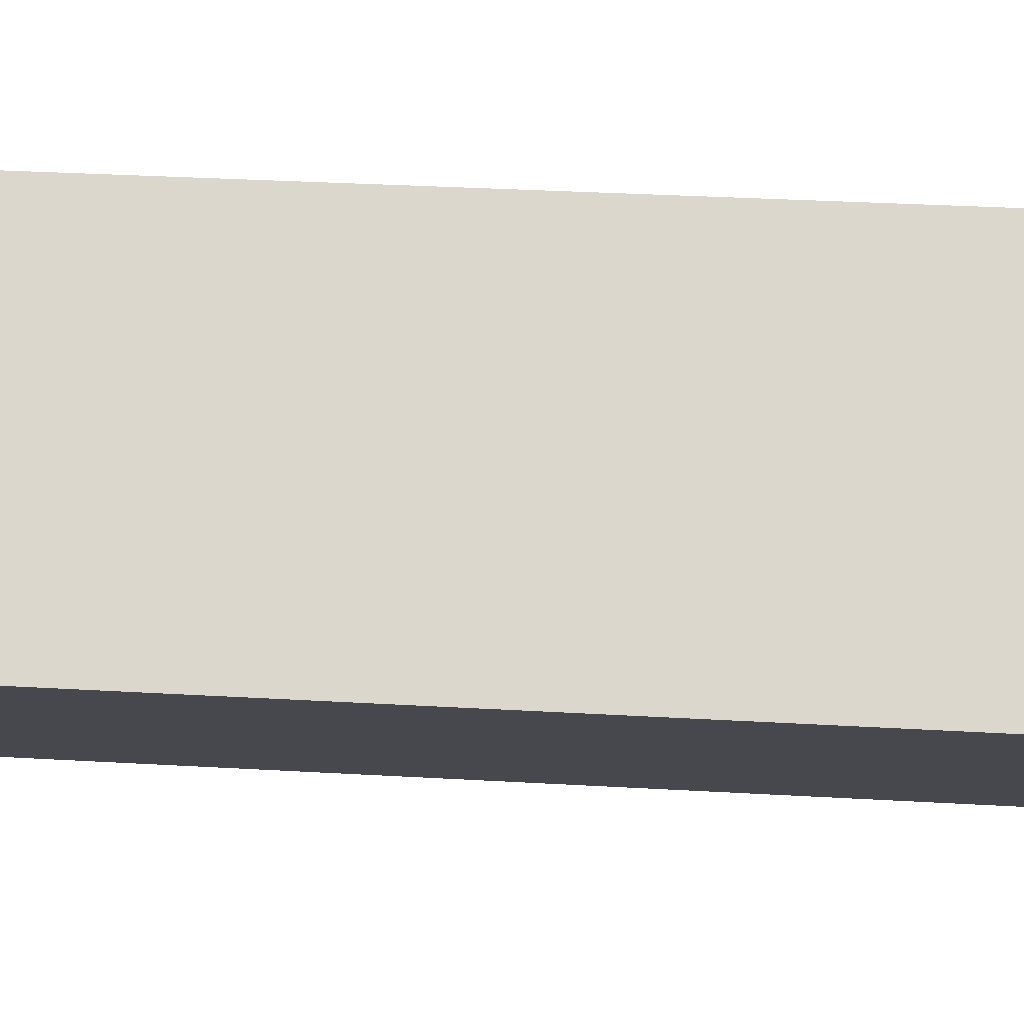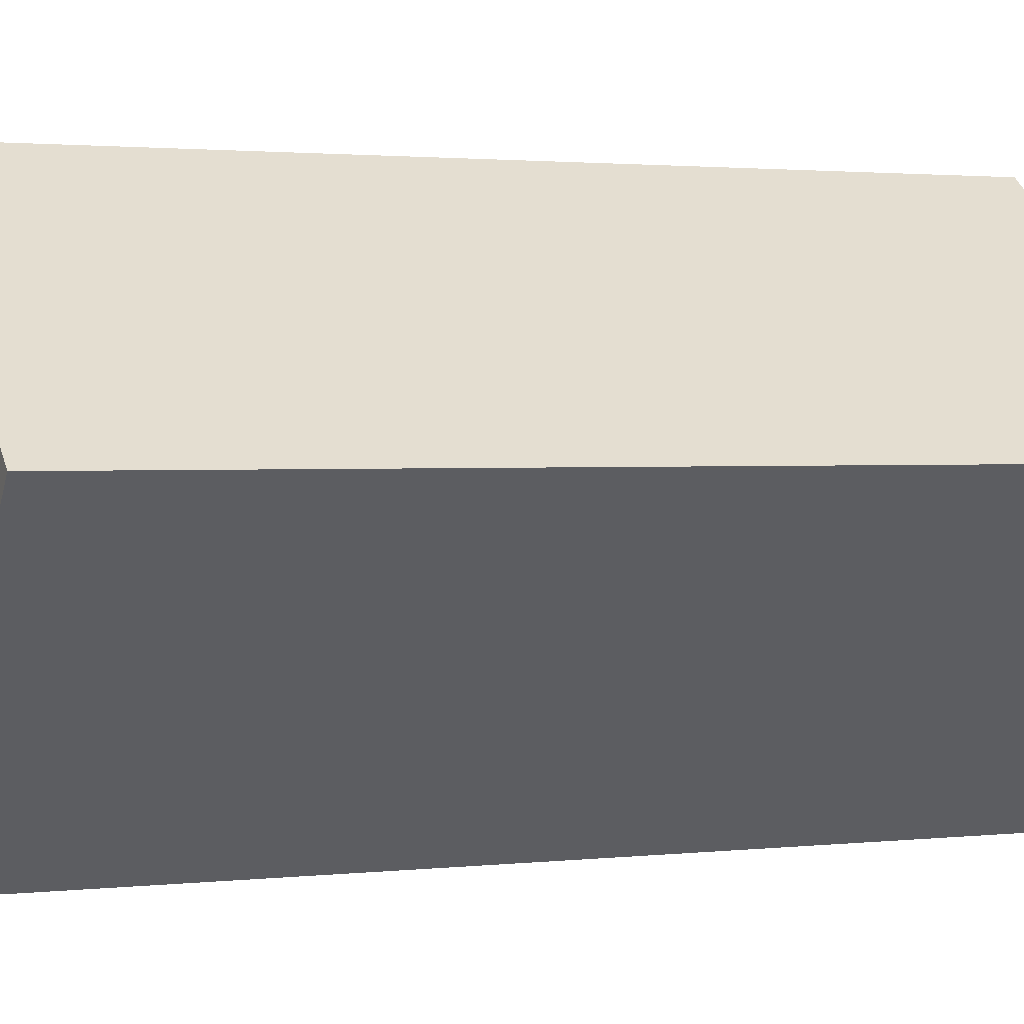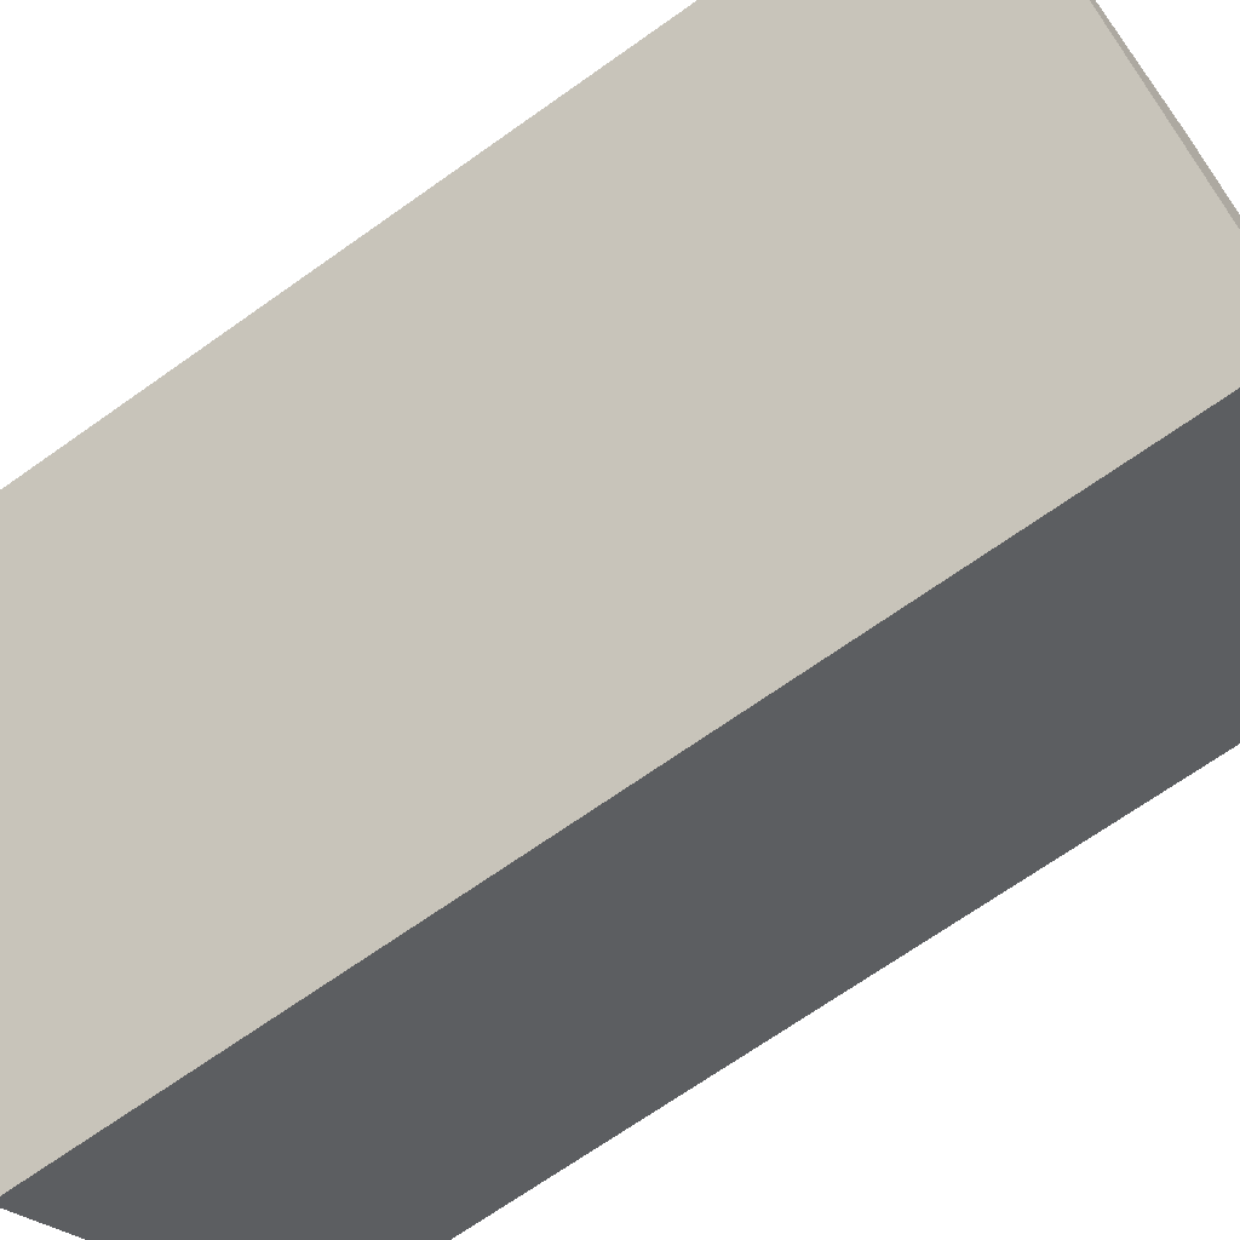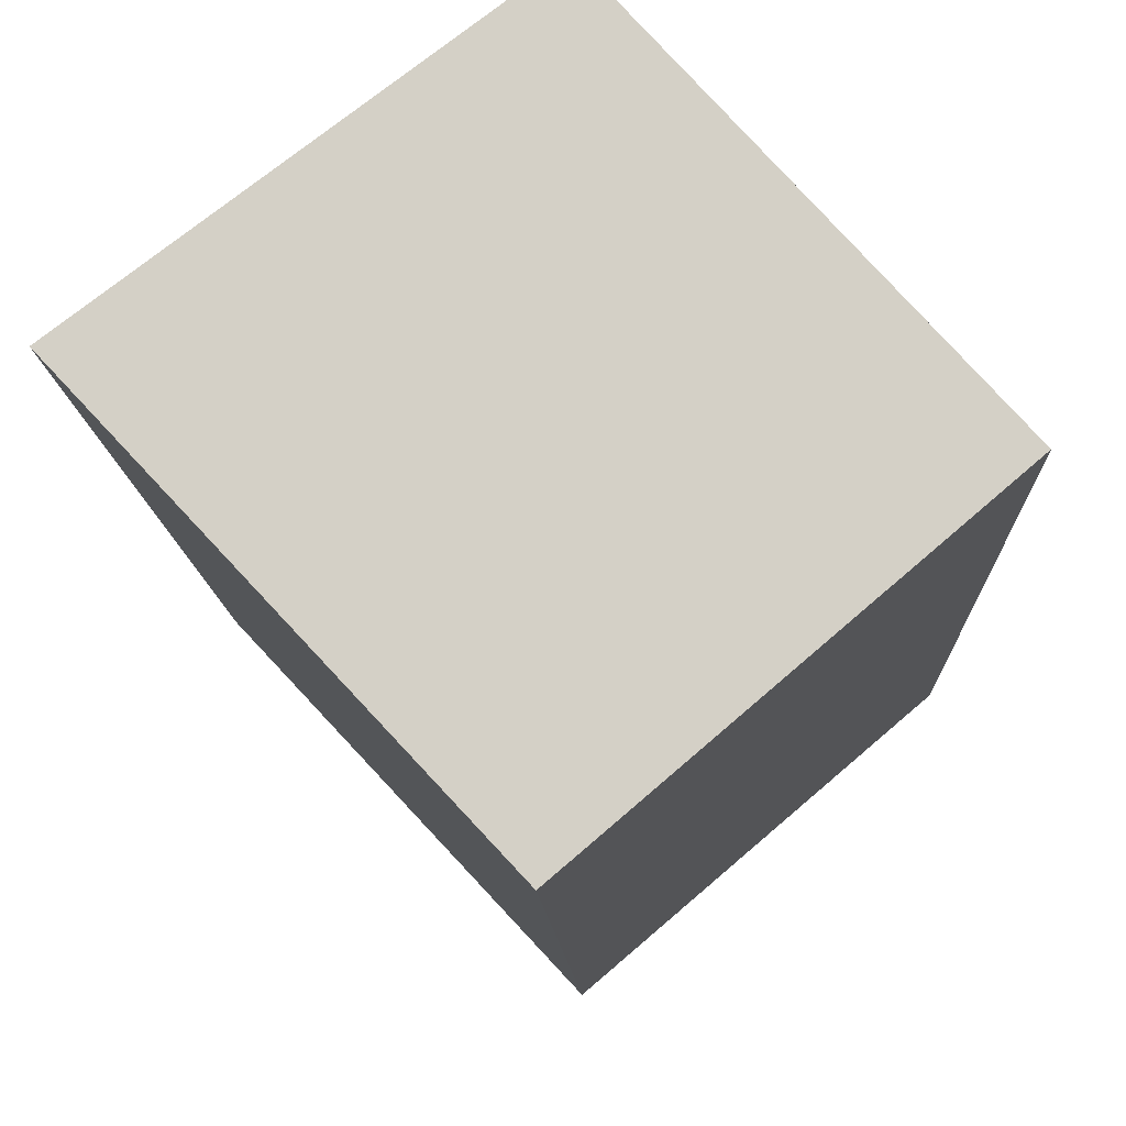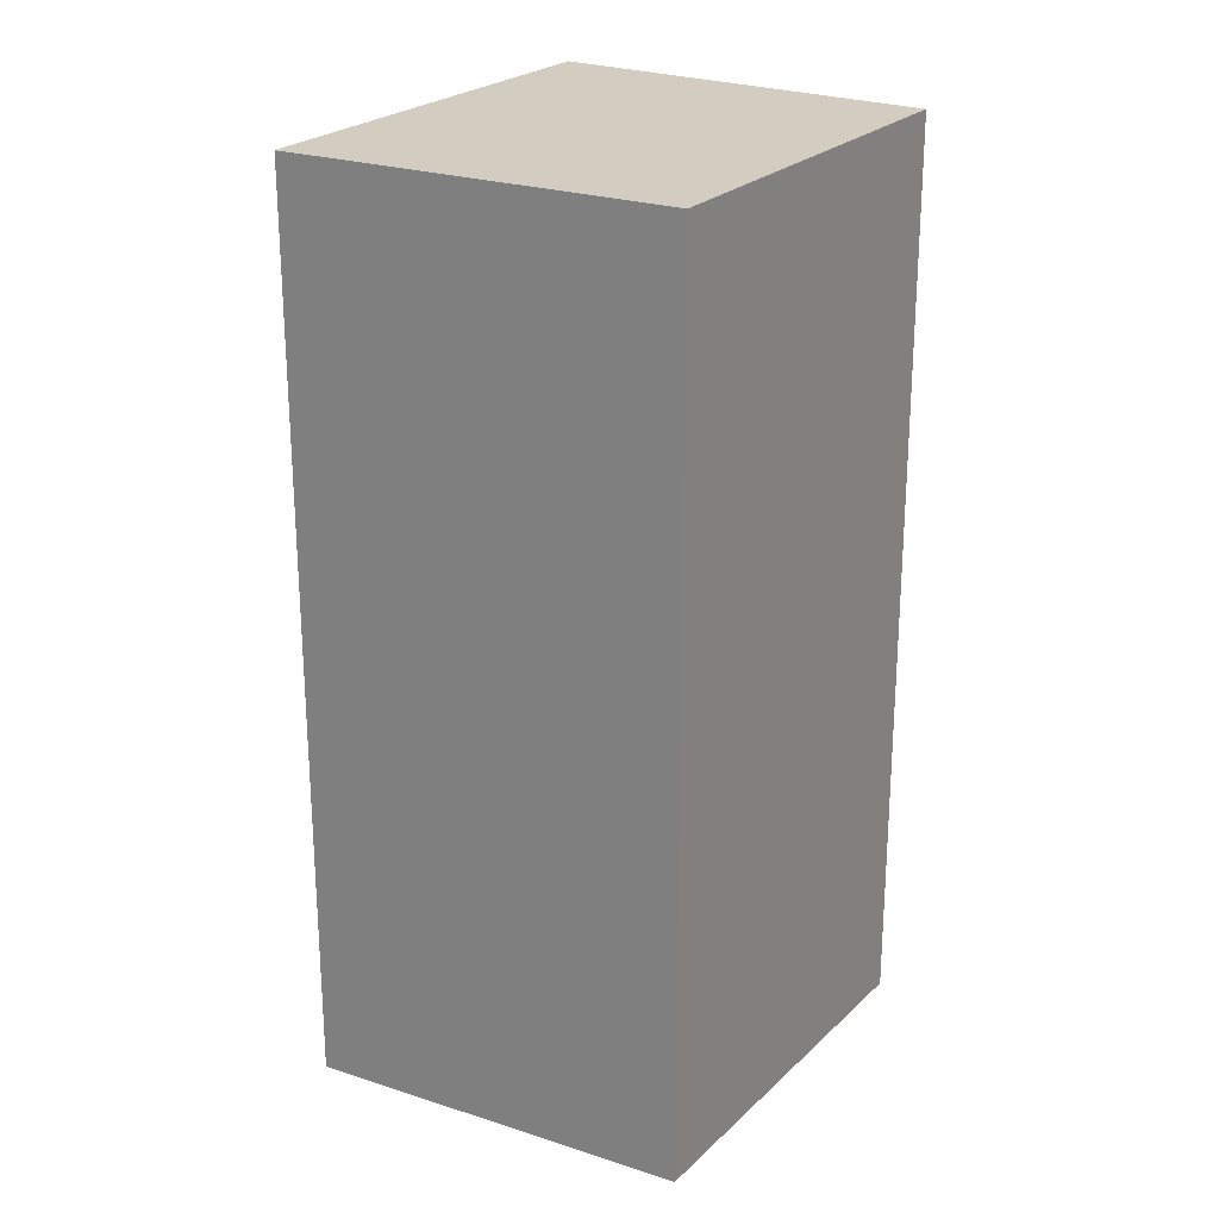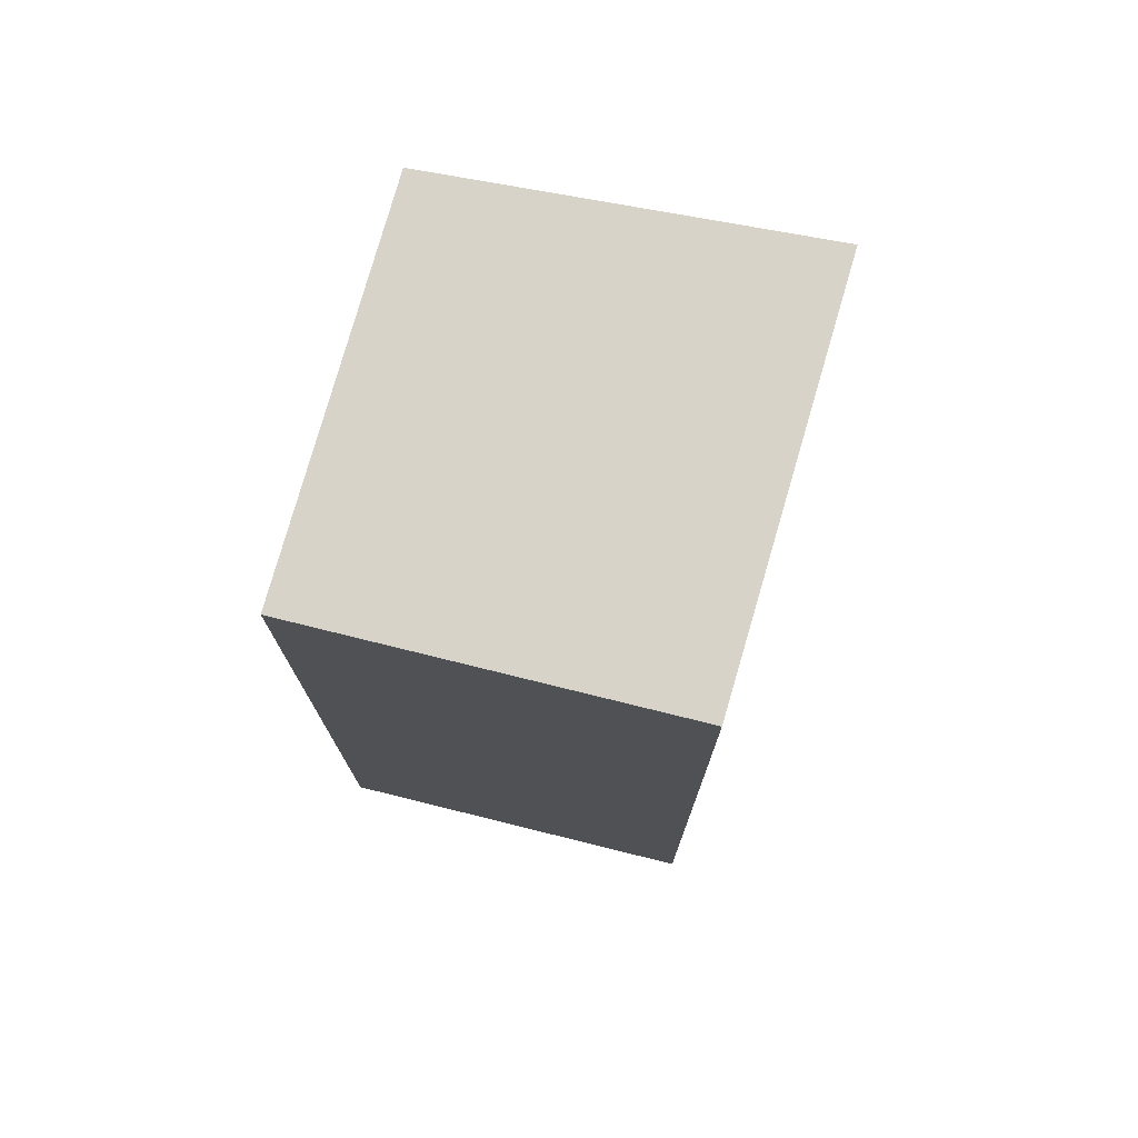
<metadata>
{"format":"obj","ext":"obj","renderer":"f3d","projection":"perspective","resolution":1024,"background":"white","views":[{"elev":35.3,"azim":-85.7,"up":"+Z"},{"elev":1.8,"azim":-112.3,"up":"+Z"},{"elev":-69.1,"azim":-54.6,"up":"+Z"},{"elev":-10.9,"azim":1.9,"up":"+Z"},{"elev":24.4,"azim":-8.5,"up":"+Y"},{"elev":76.0,"azim":153.4,"up":"+Y"}]}
</metadata>
<code>
v  1.377 4.364 -1.479
v  1.47 4.364 1.105
v  2.75 4.364 -0.307
v  0 4.364 2.672e-16
v  1.47 -6.766e-17 1.105
v  2.75 1.88e-17 -0.307
v  1.377 9.056e-17 -1.479
v  0 0 0
g defaultobject
f 1 2 3
f 2 1 4
f 5 3 2
f 3 5 6
f 6 1 3
f 1 6 7
f 7 4 1
f 4 7 8
f 8 2 4
f 2 8 5
f 5 7 6
f 7 5 8

</code>
